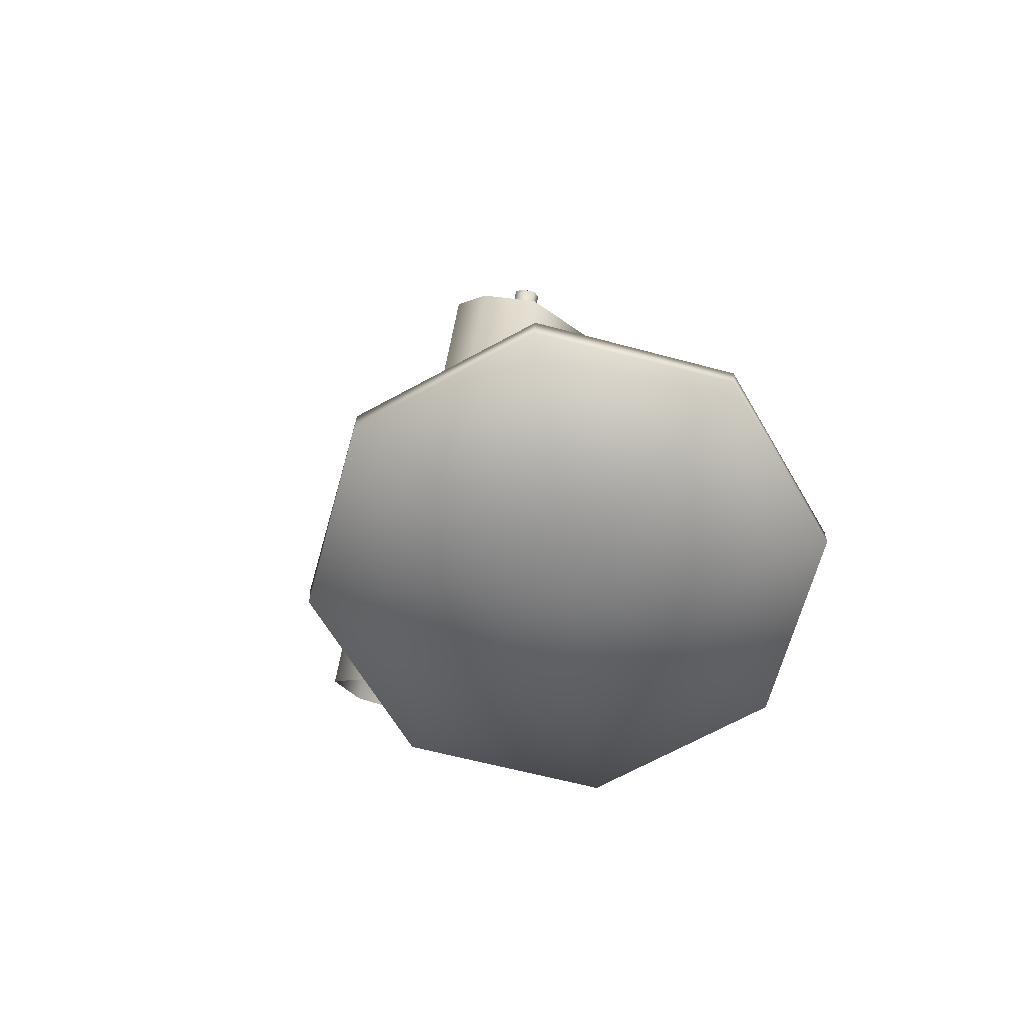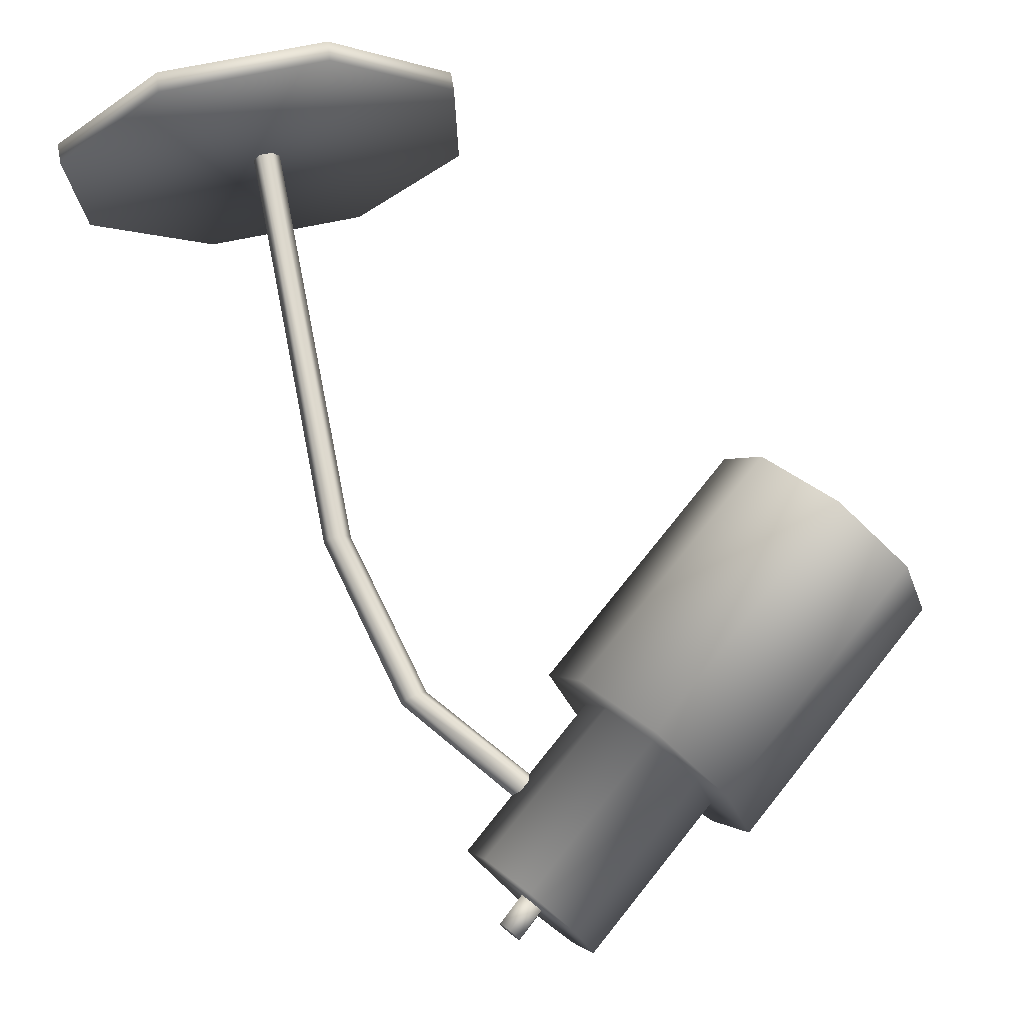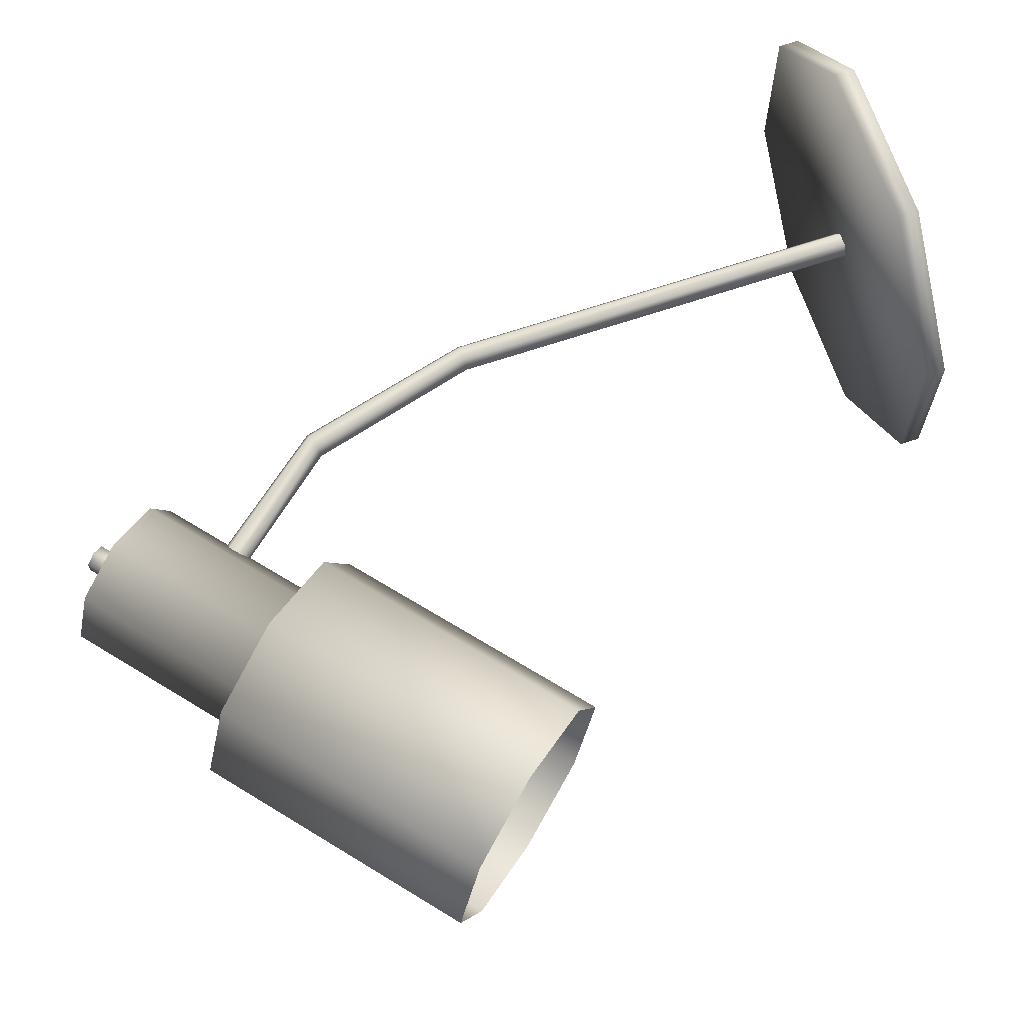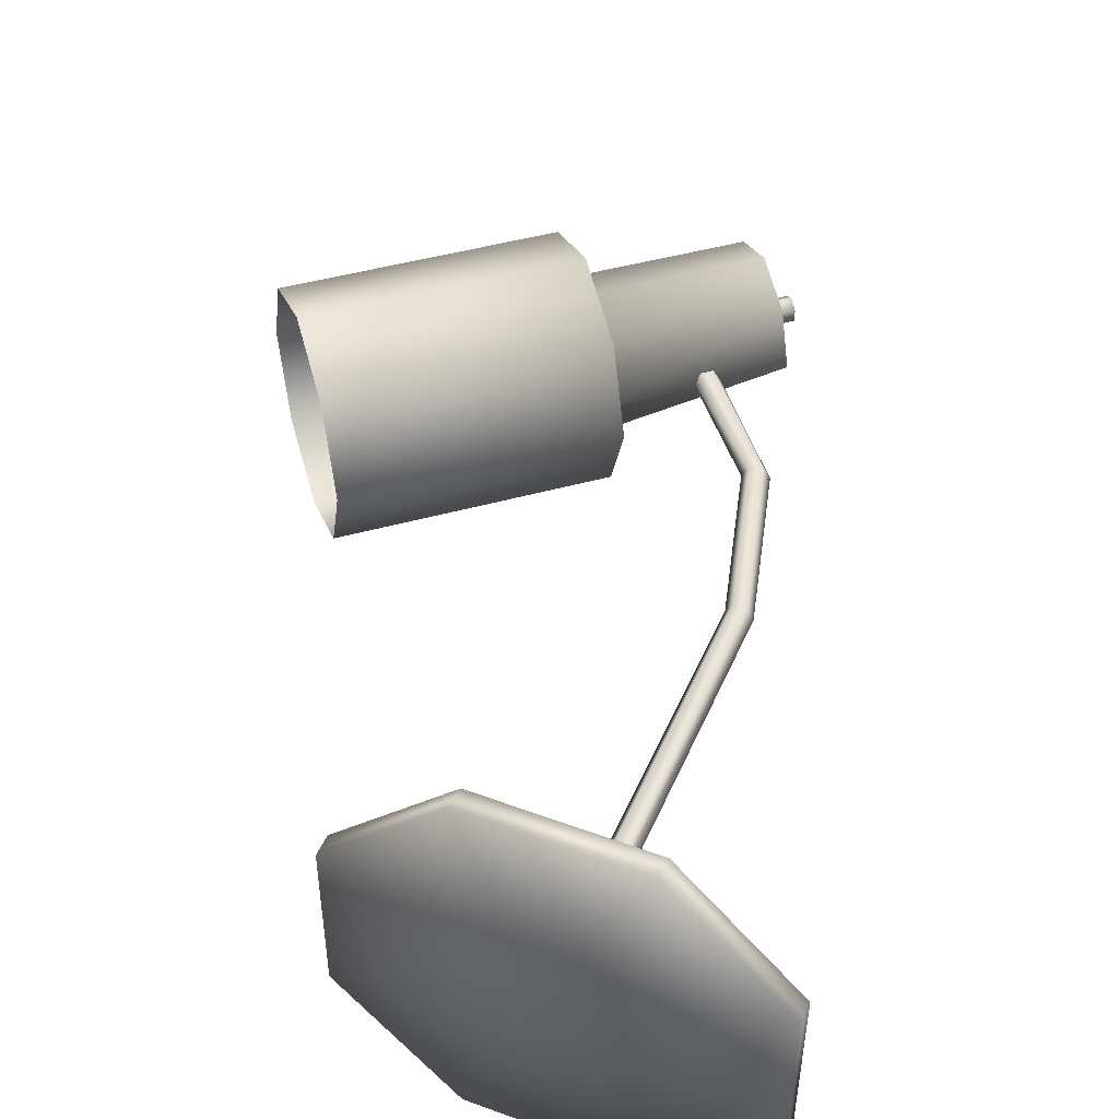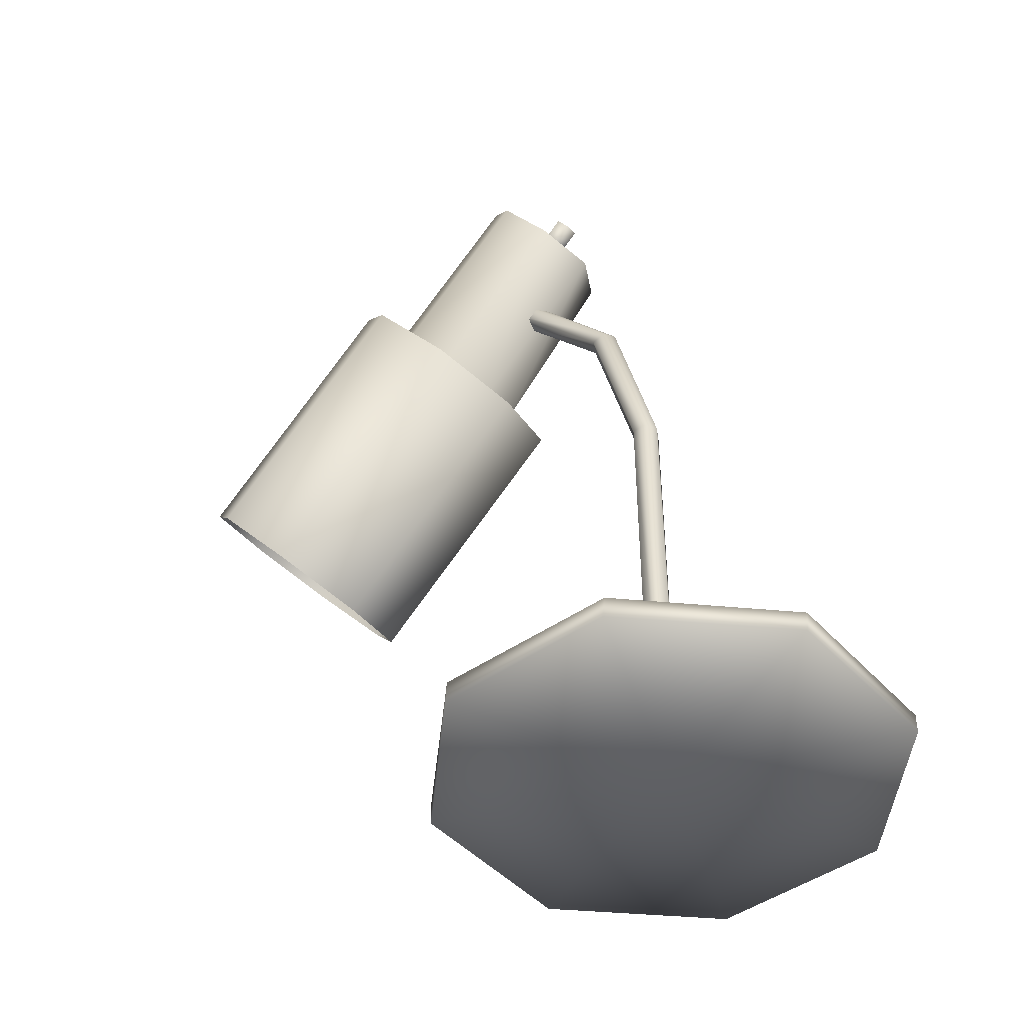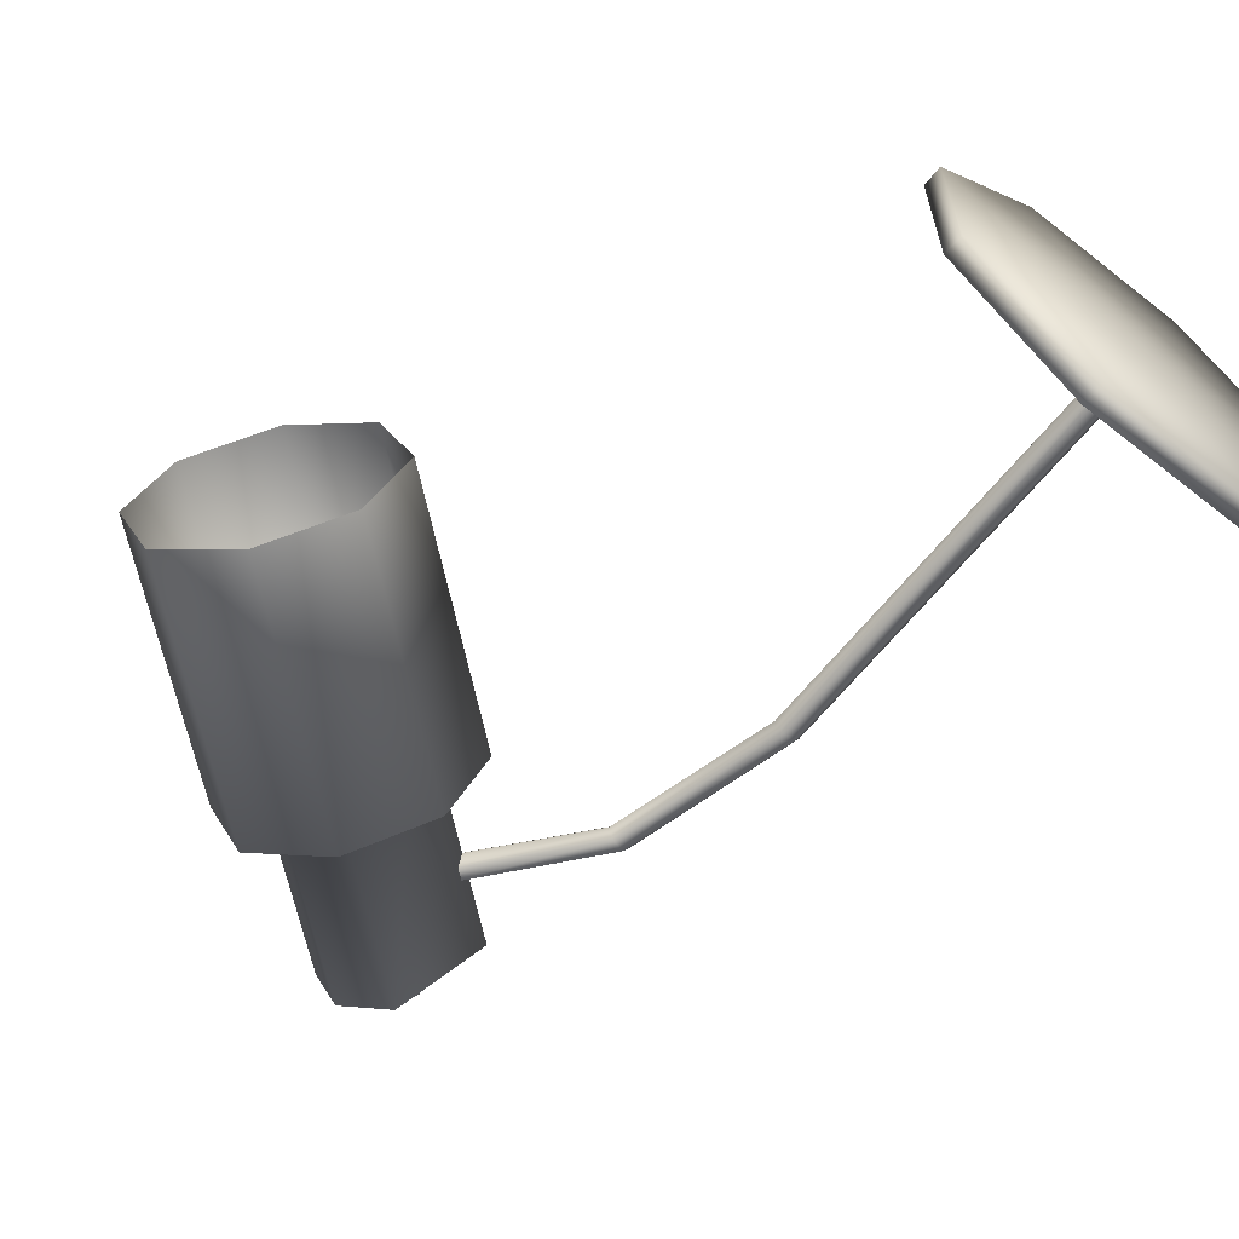
<metadata>
{"format":"obj","ext":"obj","renderer":"f3d","projection":"perspective","resolution":1024,"background":"white","views":[{"elev":-62.8,"azim":75.1,"up":"+Y"},{"elev":75.2,"azim":168.8,"up":"+Z"},{"elev":67.9,"azim":-108.5,"up":"+Z"},{"elev":46.6,"azim":22.5,"up":"+Z"},{"elev":-45.2,"azim":39.4,"up":"+Y"},{"elev":-63.4,"azim":-38.4,"up":"+Z"}]}
</metadata>
<code>
v 0.4981 0.9004 0.2528
v 0.5208 0.9376 0.2601
v 0.49 0.9104 0.2601
v 0.5127 0.9471 0.2528
v 0.4819 0.9201 0.2528
v 0.5127 0.9471 0.2383
v 0.4819 0.9201 0.2383
v 0.5208 0.9376 0.2311
v 0.49 0.9104 0.2311
v 0.5288 0.9279 0.2383
v 0.4981 0.9004 0.2383
v 0.5288 0.9279 0.2528
v 0.49 0.9104 0.2457
v 0.5208 0.9376 0.2457
v 0.4948 0.9115 0.1619
v 0.457 0.9563 0.1862
v 0.441 0.975 0.2448
v 0.457 0.9563 0.3038
v 0.4948 0.9115 0.3282
v 0.5323 0.8662 0.3038
v 0.548 0.8477 0.2448
v 0.3808 0.739 0.1862
v 0.3964 0.7205 0.2448
v 0.3808 0.739 0.3038
v 0.343 0.7843 0.3282
v 0.3051 0.8292 0.3038
v 0.2895 0.8478 0.2448
v 0.3051 0.8292 0.1862
v 0.343 0.7843 0.1619
v 0.343 0.7843 0.1125
v 0.2825 0.856 0.1513
v 0.2578 0.8856 0.2448
v 0.2825 0.856 0.3386
v 0.343 0.7843 0.3776
v 0.4034 0.7123 0.3386
v 0.4281 0.6827 0.2448
v 0.4034 0.7123 0.1513
v 0.1705 0.5171 0.1513
v 0.1956 0.4874 0.2448
v 0.1705 0.5171 0.3386
v 0.1105 0.5891 0.3776
v 0.05005 0.6607 0.3386
v 0.025 0.6904 0.2448
v 0.05005 0.6607 0.1513
v 0.1105 0.5891 0.1125
v 0.713 0.04671 0.4574
v 0.5339 0.04671 0.459
v 0.4063 0.04671 0.3333
v 0.4047 0.04671 0.1544
v 0.5301 0.04671 0.02657
v 0.7093 0.04671 0.025
v 0.8371 0.04671 0.1506
v 0.8386 0.04671 0.3295
v 0.8379 0.025 0.3314
v 0.7112 0.025 0.4582
v 0.532 0.025 0.4582
v 0.4055 0.025 0.3314
v 0.4055 0.025 0.1525
v 0.532 0.025 0.02577
v 0.7112 0.025 0.02577
v 0.8379 0.025 0.1525
v 0.6216 0.025 0.2419
v 0.6359 0.04259 0.245
v 0.6286 0.0426 0.2324
v 0.614 0.0426 0.2324
v 0.6066 0.04259 0.245
v 0.614 0.0426 0.2577
v 0.6286 0.0426 0.2577
v 0.4695 0.8146 0.2577
v 0.4582 0.8053 0.2577
v 0.4529 0.8006 0.245
v 0.4582 0.8053 0.2324
v 0.4695 0.8146 0.2324
v 0.4751 0.8196 0.245
v 0.5865 0.6833 0.245
v 0.5795 0.6814 0.2324
v 0.5653 0.6777 0.2324
v 0.5582 0.6755 0.245
v 0.5653 0.6777 0.2577
v 0.5795 0.6814 0.2577
v 0.6286 0.4946 0.2577
v 0.614 0.4946 0.2577
v 0.6066 0.4946 0.245
v 0.614 0.4946 0.2324
v 0.6286 0.4946 0.2324
v 0.6359 0.4946 0.245
f 1 2 3
f 2 1 12
f 11 12 1
f 13 11 1
f 12 14 2
f 1 3 13
f 3 2 4
f 5 3 4
f 2 14 4
f 5 13 3
f 4 6 5
f 7 5 6
f 6 4 14
f 5 7 13
f 6 8 7
f 9 7 8
f 8 6 14
f 7 9 13
f 8 10 9
f 11 9 10
f 10 8 14
f 13 9 11
f 10 12 11
f 12 10 14
f 15 18 17
f 18 15 19
f 19 15 20
f 20 15 21
f 21 15 22
f 15 17 16
f 15 28 29
f 28 15 16
f 27 28 16
f 27 16 17
f 27 17 26
f 26 17 18
f 26 18 25
f 25 18 19
f 25 19 24
f 24 19 20
f 24 20 23
f 23 20 21
f 23 21 22
f 15 29 22
f 37 29 30
f 22 29 37
f 37 36 23
f 37 23 22
f 36 35 24
f 36 24 23
f 35 34 25
f 35 25 24
f 34 33 26
f 34 26 25
f 33 32 27
f 33 27 26
f 28 32 31
f 32 28 27
f 31 30 29
f 31 29 28
f 44 45 30
f 44 30 31
f 43 44 31
f 43 31 32
f 42 43 32
f 42 32 33
f 33 41 42
f 41 33 34
f 34 40 41
f 40 34 35
f 35 39 40
f 39 35 36
f 36 38 39
f 38 36 37
f 38 30 45
f 38 37 30
f 51 53 52
f 53 51 50
f 49 53 50
f 48 53 49
f 47 53 48
f 46 53 47
f 54 46 55
f 46 54 53
f 61 53 54
f 62 61 54
f 54 55 62
f 46 47 55
f 56 55 47
f 55 56 62
f 47 48 56
f 57 56 48
f 56 57 62
f 48 49 57
f 58 57 49
f 57 58 62
f 49 50 58
f 59 58 50
f 58 59 62
f 50 51 59
f 60 59 51
f 59 60 62
f 52 60 51
f 60 52 61
f 62 60 61
f 53 61 52
f 80 74 75
f 74 80 69
f 80 79 70
f 80 70 69
f 78 71 79
f 79 71 70
f 72 78 77
f 78 72 71
f 73 77 76
f 77 73 72
f 76 75 74
f 76 74 73
f 85 86 75
f 85 75 76
f 85 76 84
f 84 76 77
f 84 77 83
f 83 77 78
f 83 78 82
f 82 78 79
f 81 82 79
f 81 79 80
f 81 75 86
f 81 80 75
f 68 86 63
f 68 81 86
f 68 67 82
f 68 82 81
f 67 66 83
f 67 83 82
f 66 65 84
f 66 84 83
f 65 64 85
f 65 85 84
f 64 63 86
f 64 86 85

</code>
